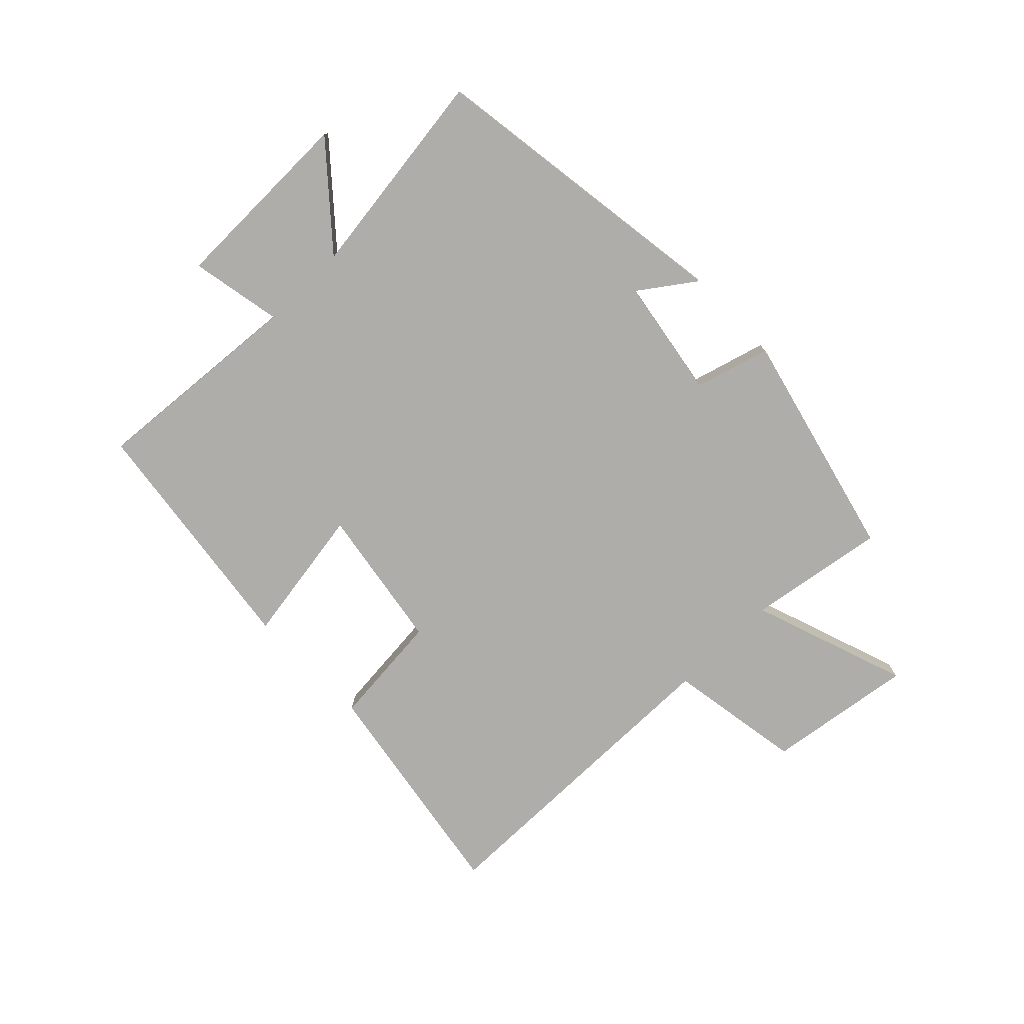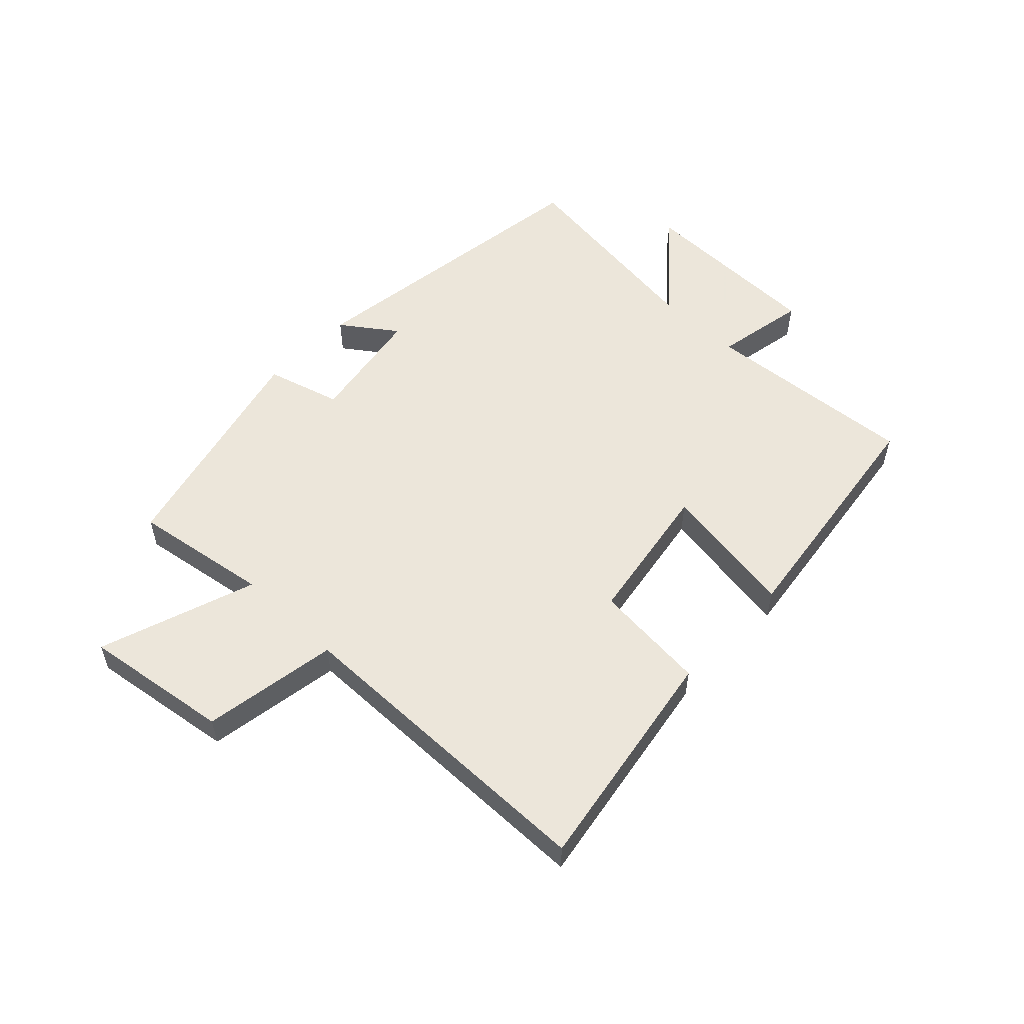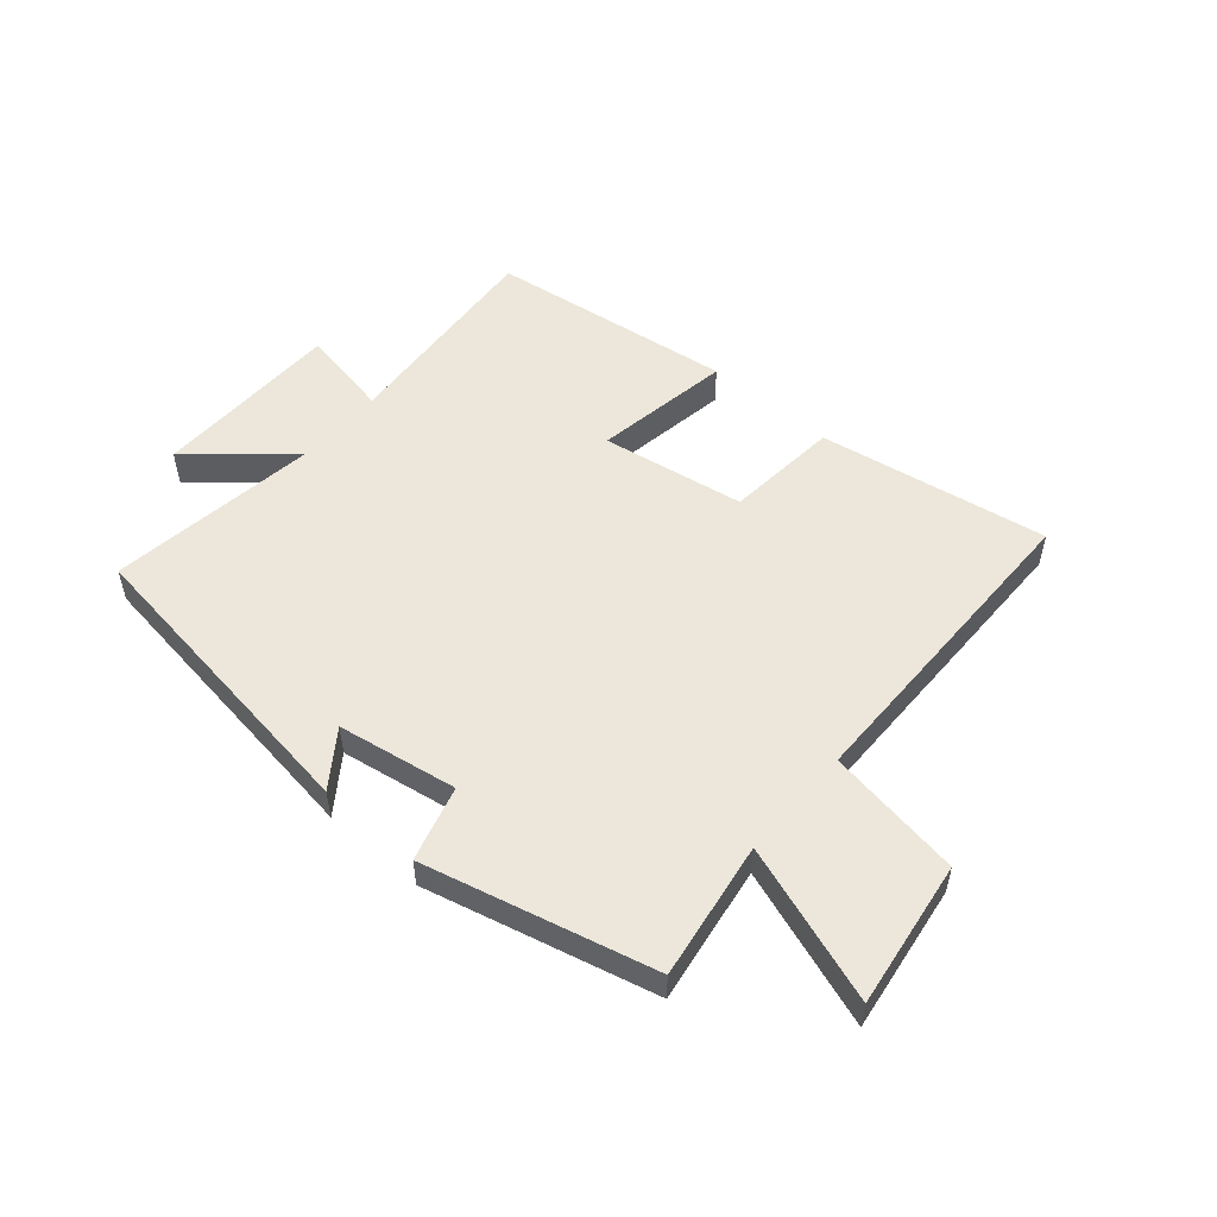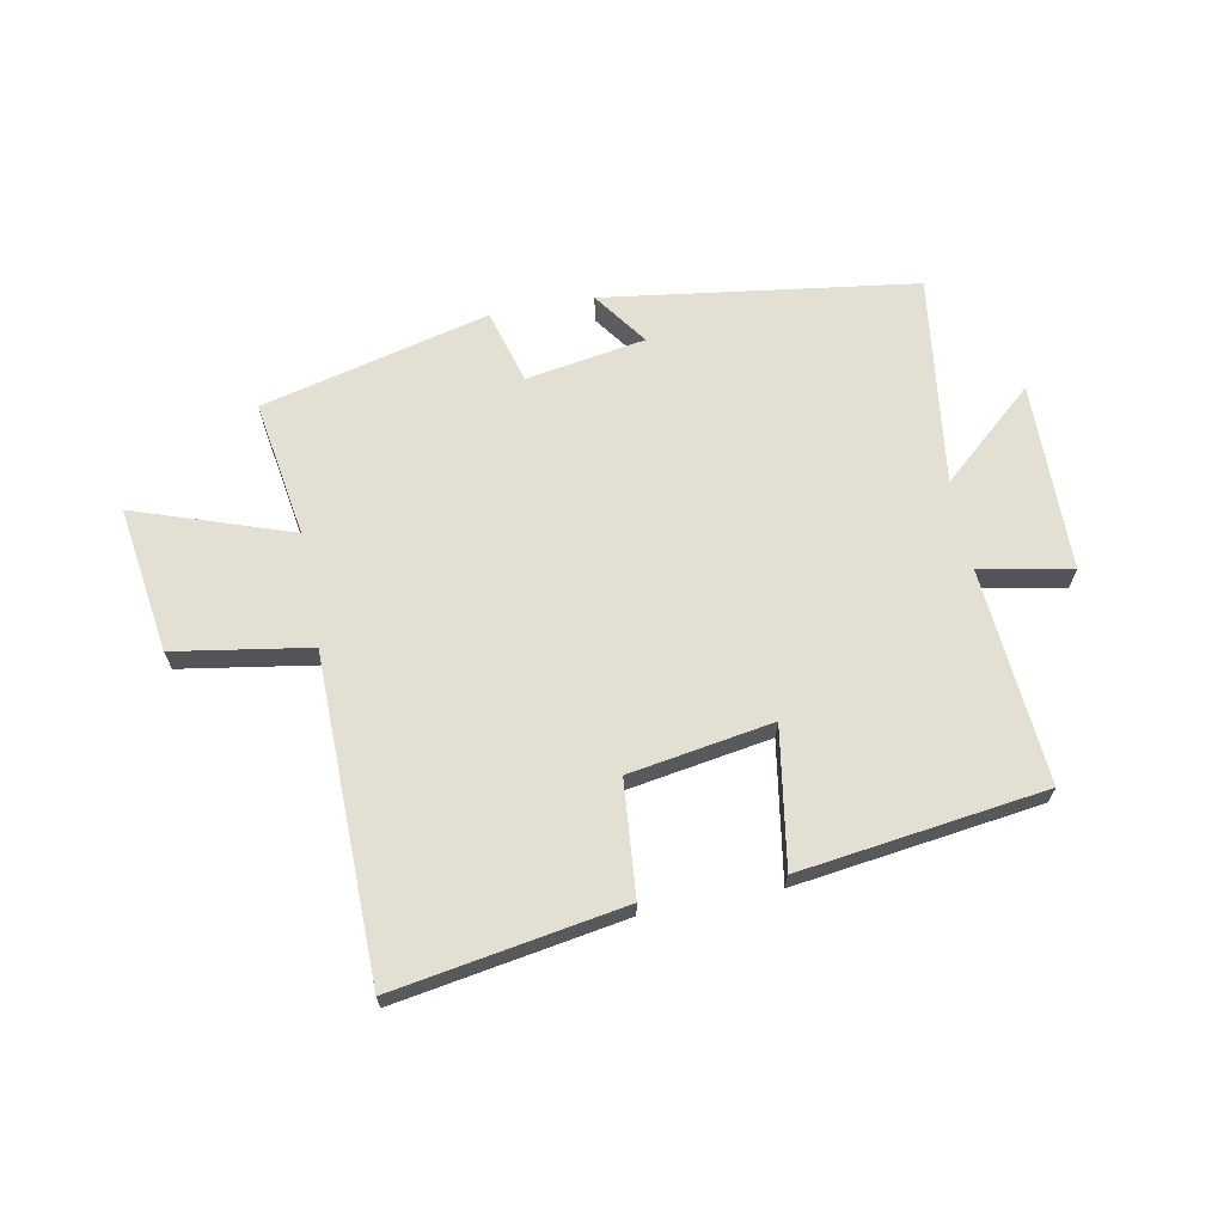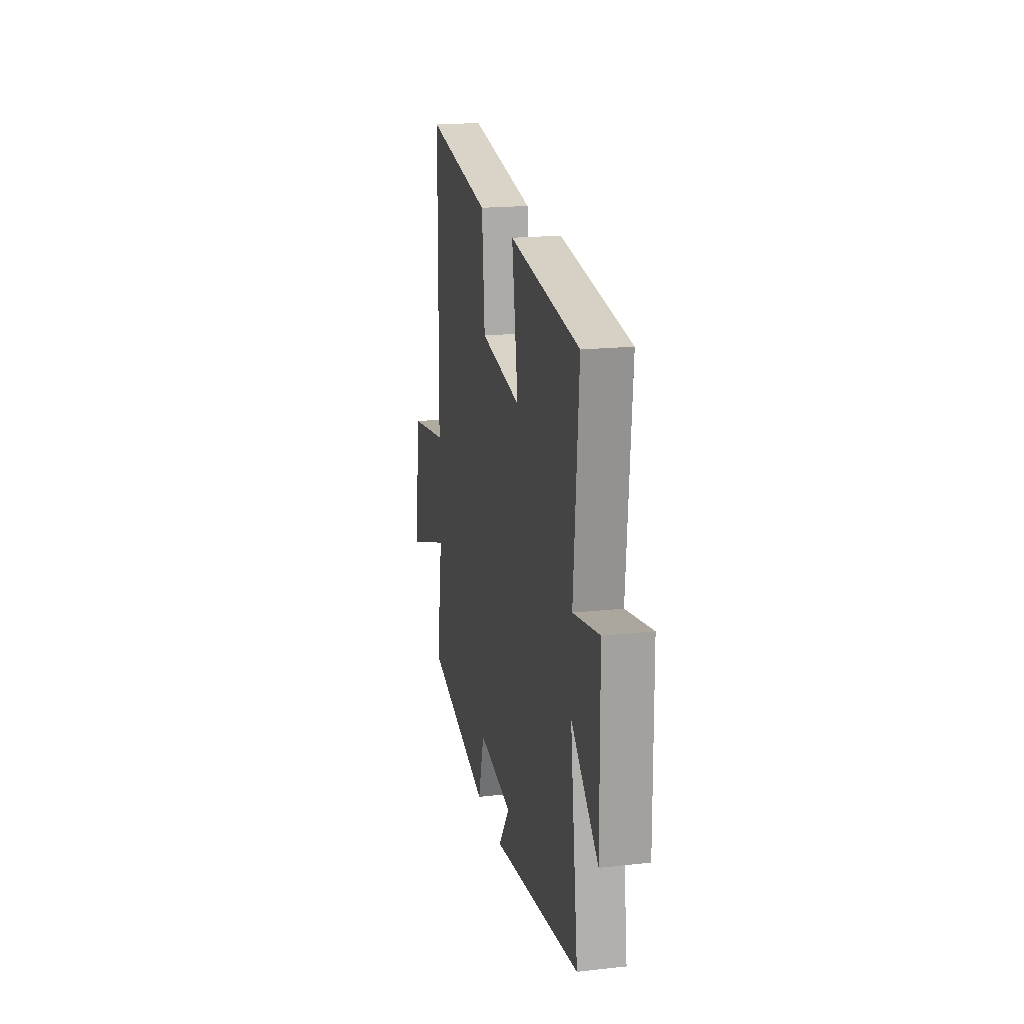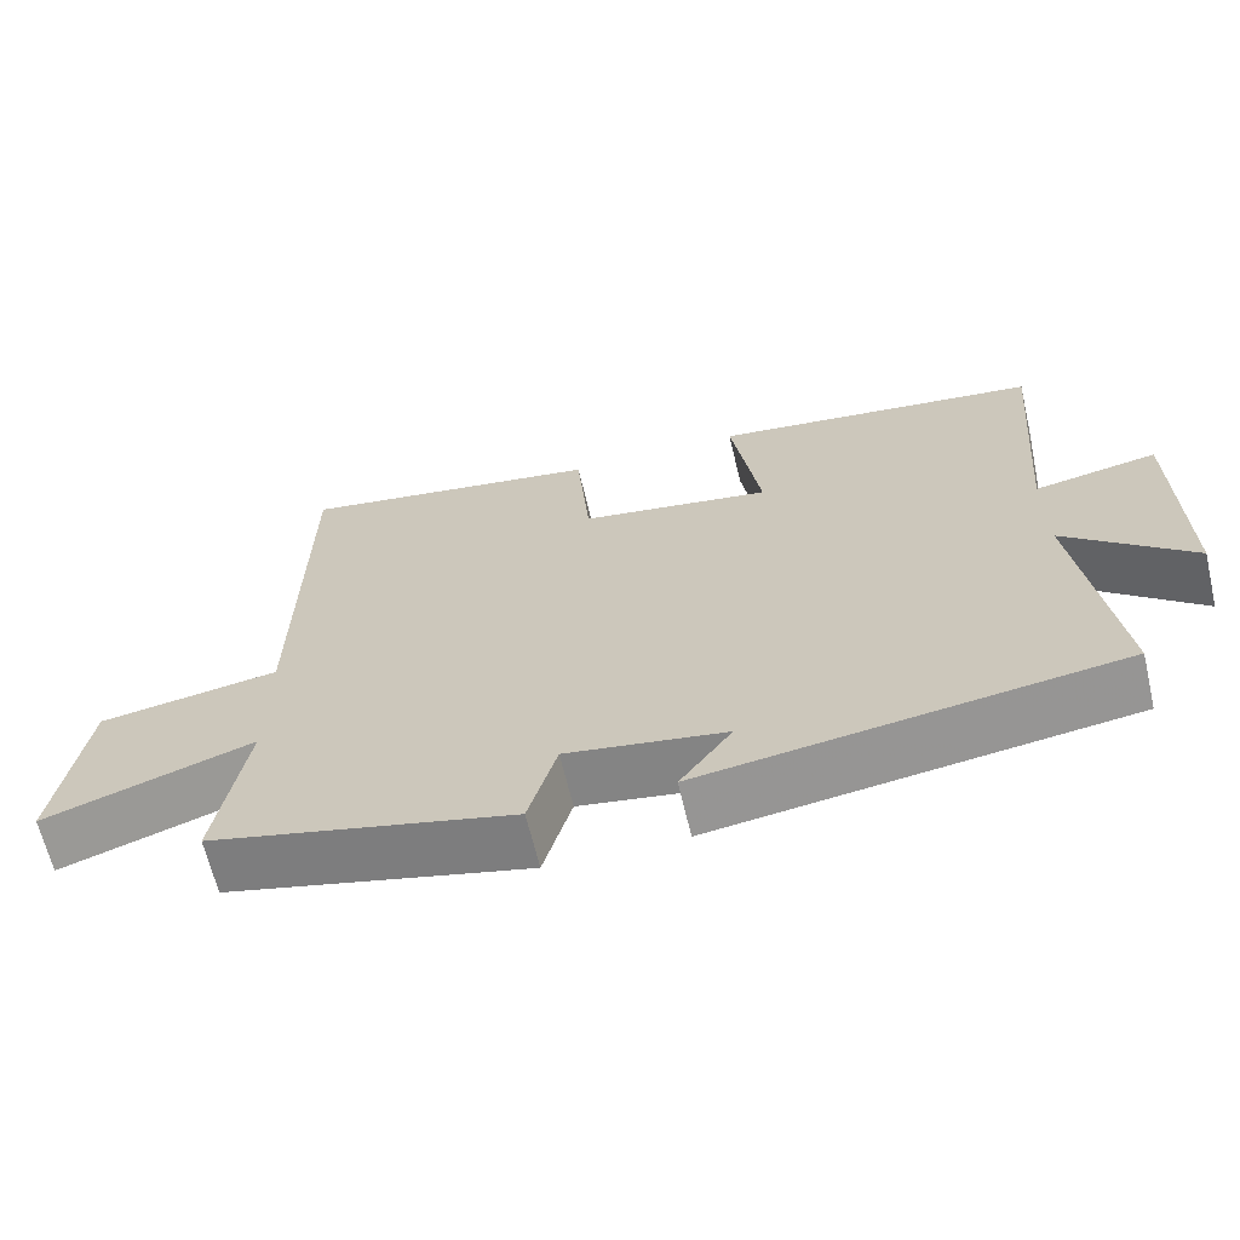
<metadata>
{"format":"obj","ext":"obj","renderer":"f3d","projection":"perspective","resolution":1024,"background":"white","views":[{"elev":-77.2,"azim":134.4,"up":"+Y"},{"elev":54.6,"azim":-46.2,"up":"+Y"},{"elev":53.0,"azim":-139.1,"up":"+Y"},{"elev":66.5,"azim":-10.8,"up":"+Y"},{"elev":18.9,"azim":78.2,"up":"+Z"},{"elev":-65.2,"azim":13.3,"up":"+Z"}]}
</metadata>
<code>
v -0.537 0.07 -0.404
v -0.5 0.07 -0.172
v -0.765 0.07 -0.263
v -0.729 0.07 -0.015
v -0.5 0.07 0.022
v -0.493 0.07 0.565
v -0.106 0.07 0.5
v -0.089 0.07 0.307
v 0.153 0.07 0.267
v 0.116 0.07 0.5
v 0.53 0.07 0.444
v 0.5 0.07 0.081
v 0.655 0.07 0.11
v 0.659 0.07 -0.21
v 0.5 0.07 -0.071
v 0.547 0.07 -0.427
v 0.02 0.07 -0.5
v 0.086 0.07 -0.408
v -0.116 0.07 -0.374
v -0.152 0.07 -0.5
v -0.537 0 -0.404
v -0.5 0 -0.172
v -0.765 0 -0.263
v -0.729 0 -0.015
v -0.5 0 0.022
v -0.493 0 0.565
v -0.106 0 0.5
v -0.089 0 0.307
v 0.153 0 0.267
v 0.116 0 0.5
v 0.53 0 0.444
v 0.5 0 0.081
v 0.655 0 0.11
v 0.659 0 -0.21
v 0.5 0 -0.071
v 0.547 0 -0.427
v 0.02 0 -0.5
v 0.086 0 -0.408
v -0.116 0 -0.374
v -0.152 0 -0.5
f 19 20 1 2
f 18 19 2
f 15 16 17 18
f 15 18 2
f 12 13 14 15
f 12 15 2
f 9 10 11 12
f 8 9 12 2
f 5 6 7 8
f 5 8 2 3
f 3 4 5
f 22 21 40 39
f 22 39 38
f 38 37 36 35
f 22 38 35
f 35 34 33 32
f 22 35 32
f 32 31 30 29
f 22 32 29 28
f 28 27 26 25
f 23 22 28 25
f 25 24 23
f 1 21 22 2
f 2 22 23 3
f 3 23 24 4
f 4 24 25 5
f 5 25 26 6
f 6 26 27 7
f 7 27 28 8
f 8 28 29 9
f 9 29 30 10
f 10 30 31 11
f 11 31 32 12
f 12 32 33 13
f 13 33 34 14
f 14 34 35 15
f 15 35 36 16
f 16 36 37 17
f 17 37 38 18
f 18 38 39 19
f 19 39 40 20
f 20 40 21 1

</code>
